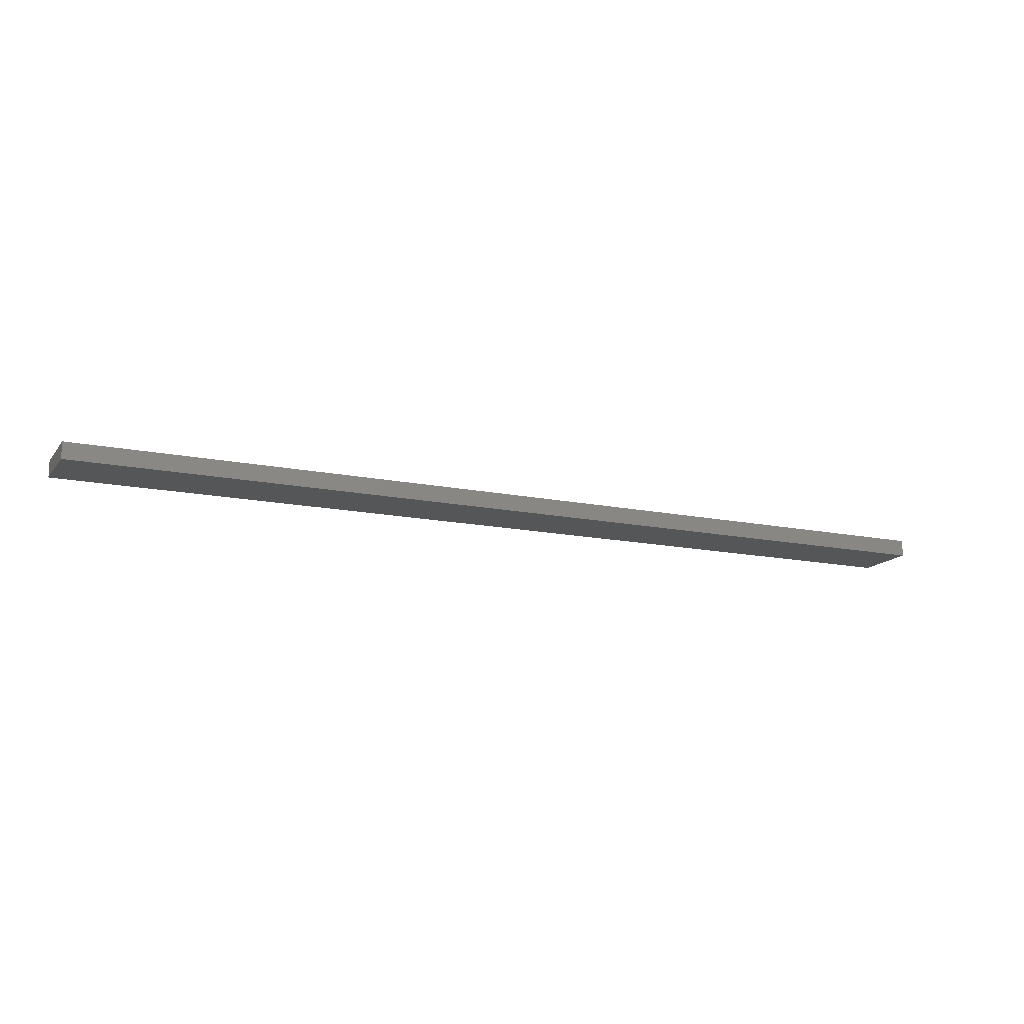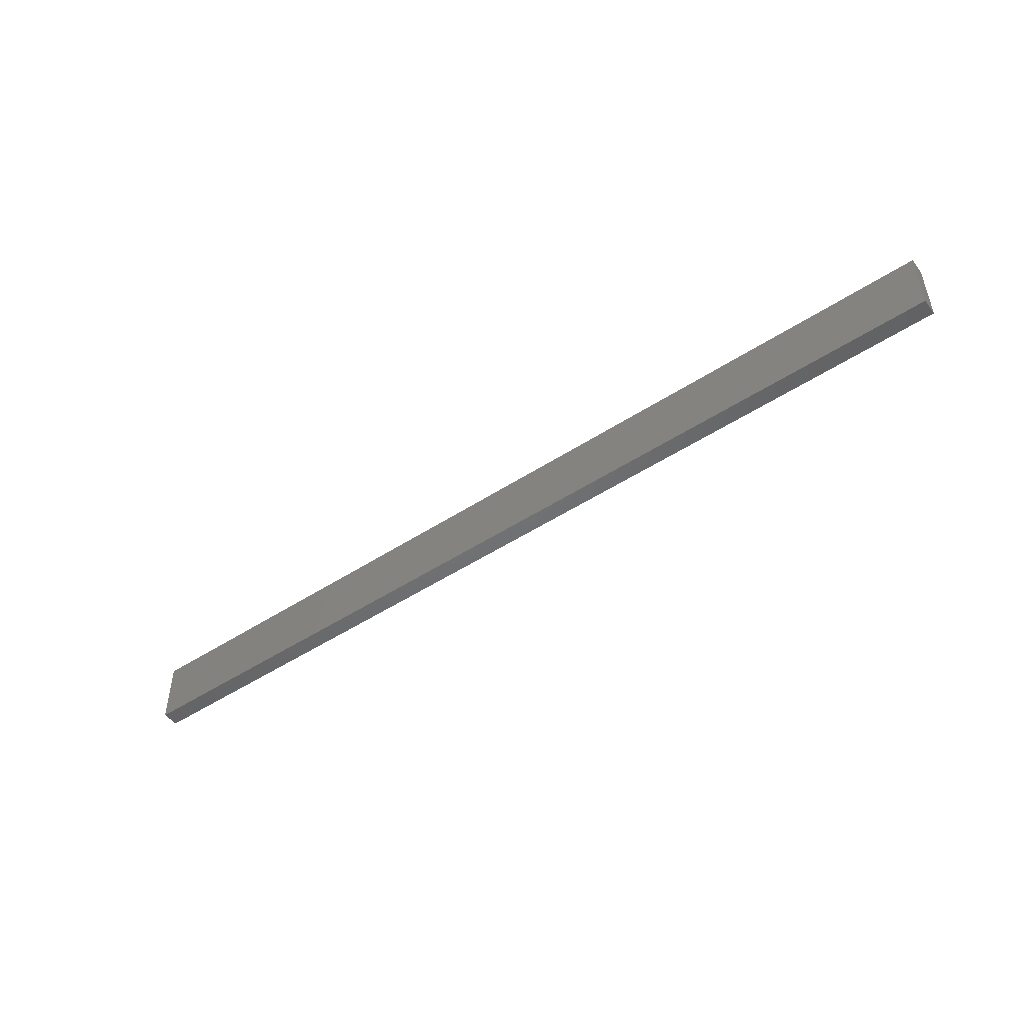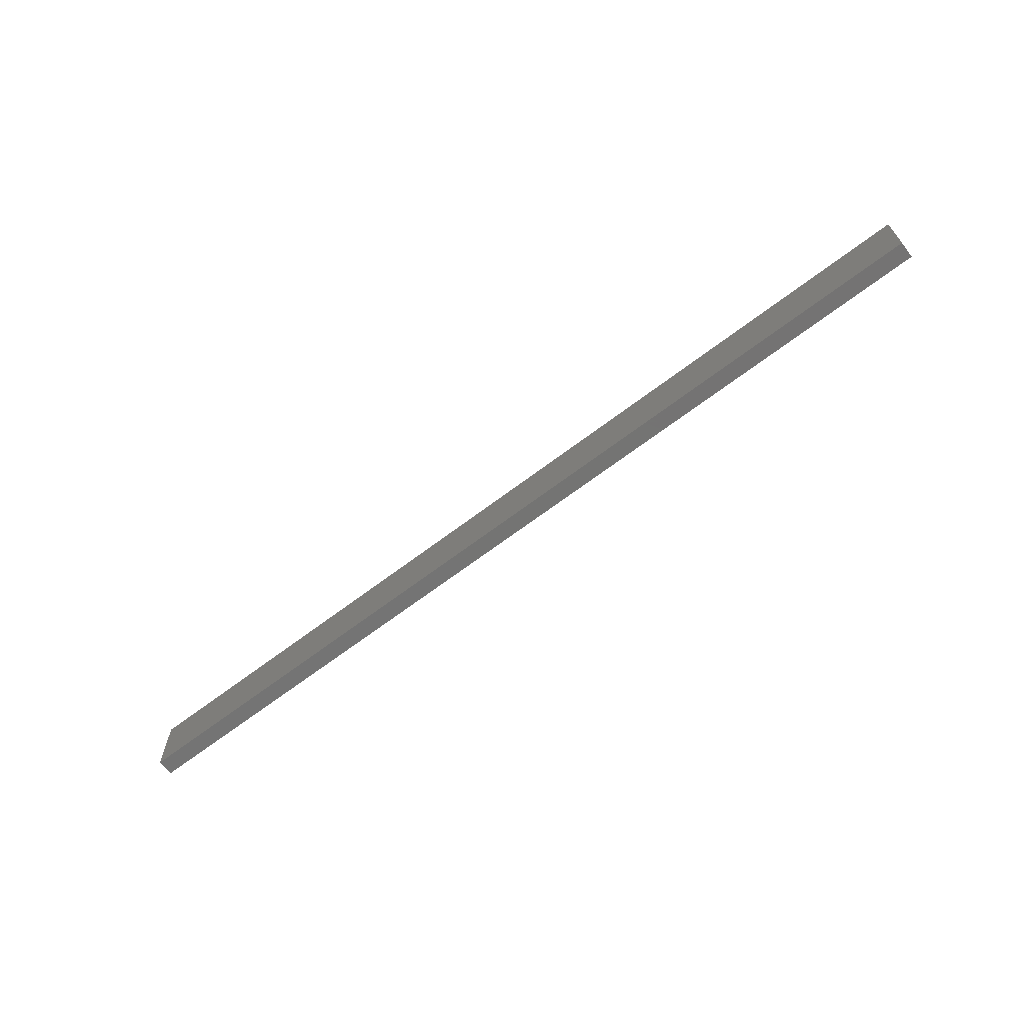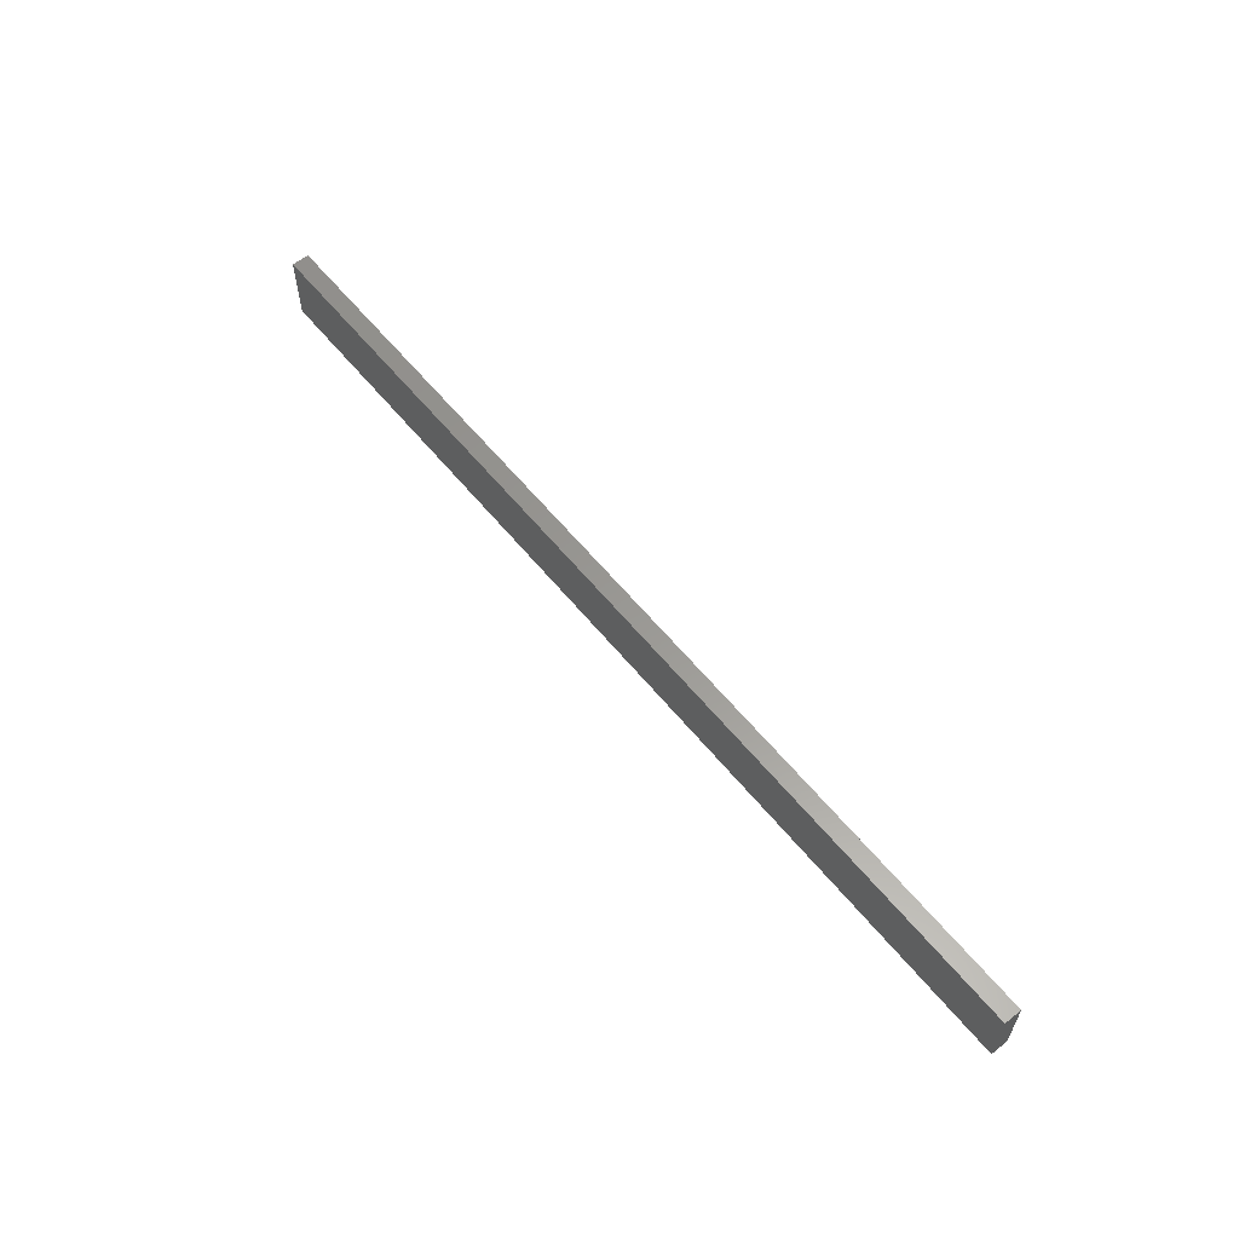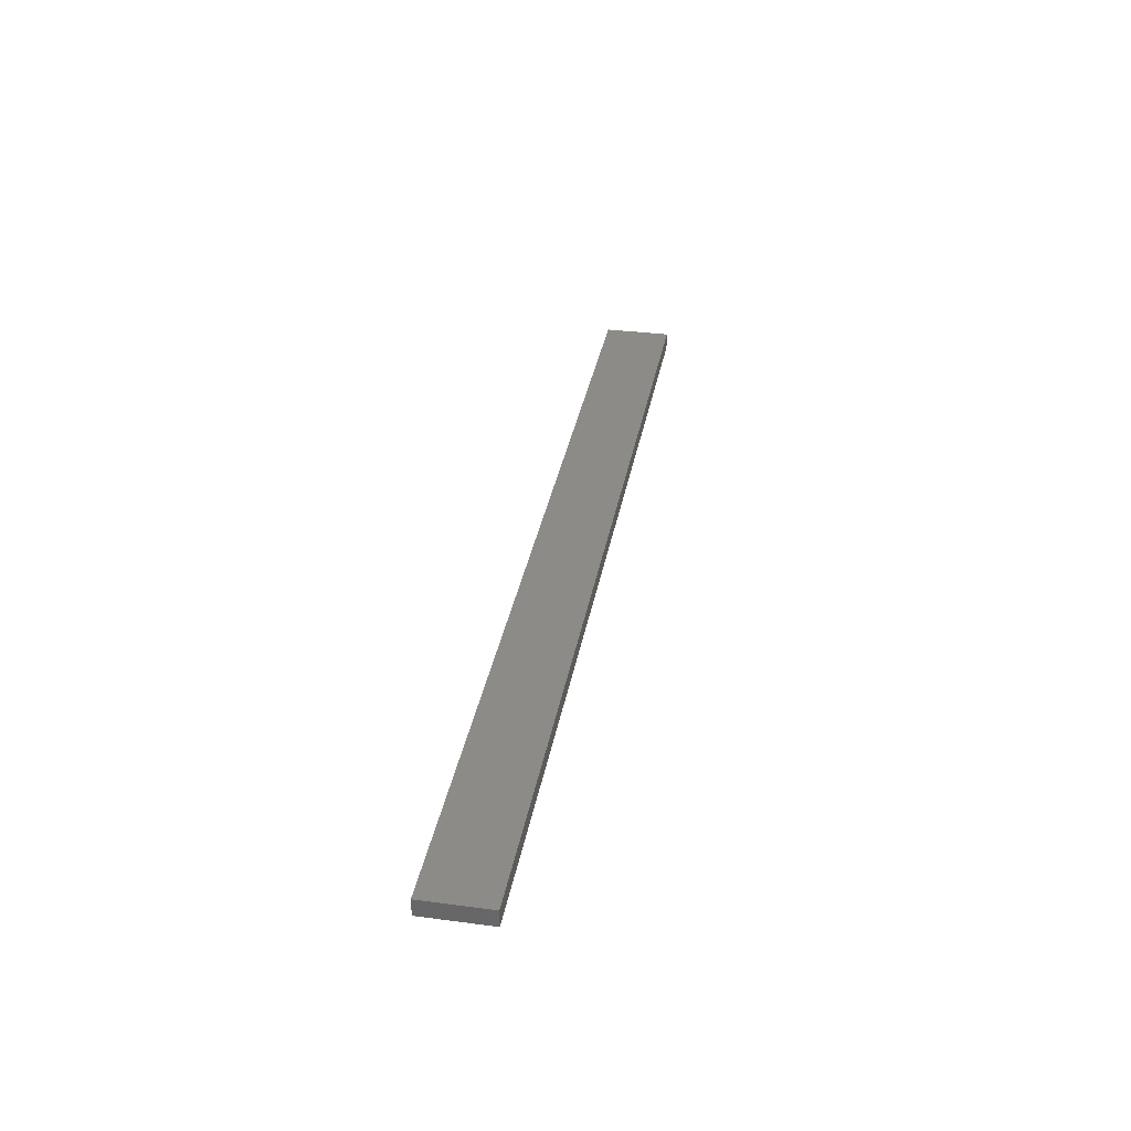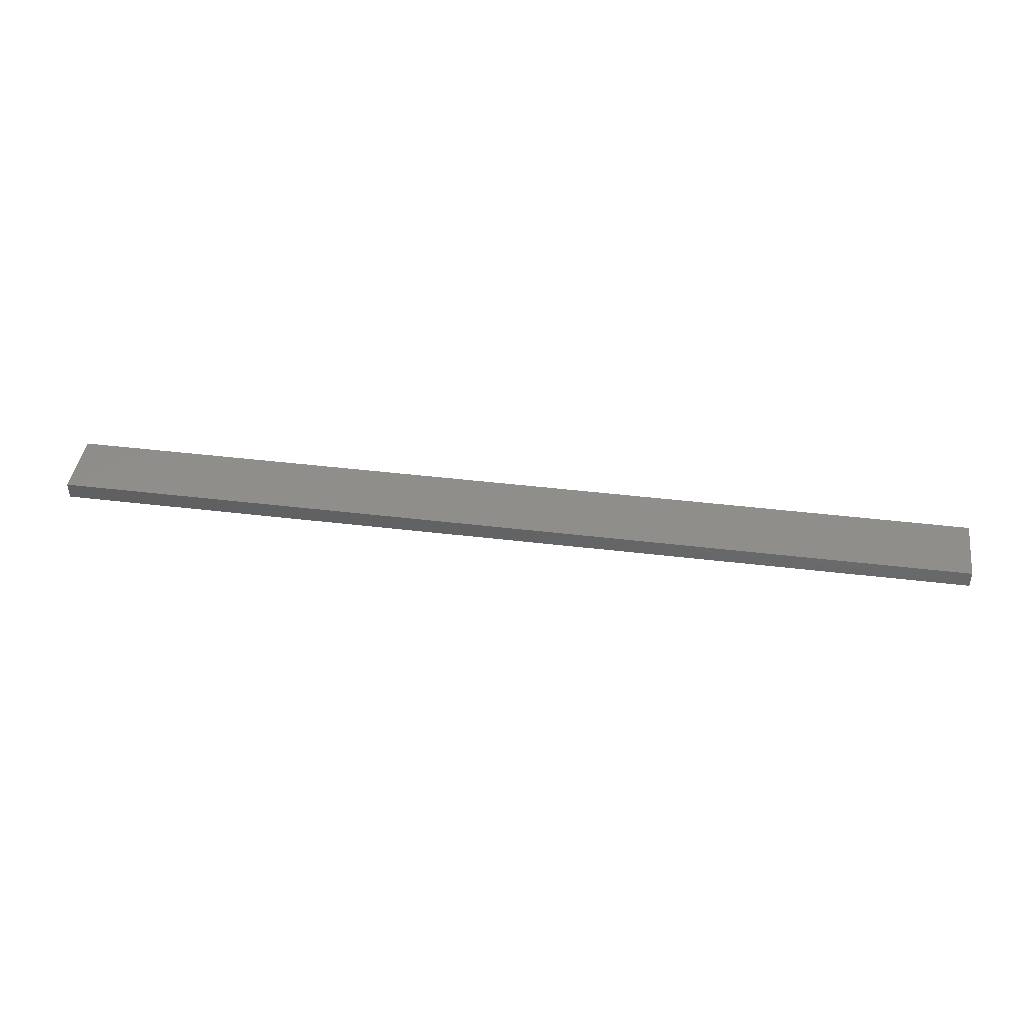
<metadata>
{"format":"stl","ext":"stl","renderer":"f3d","projection":"perspective","resolution":1024,"background":"white","views":[{"elev":-14.9,"azim":-24.0,"up":"+Z"},{"elev":-49.3,"azim":35.9,"up":"+Y"},{"elev":-66.0,"azim":37.5,"up":"+Y"},{"elev":59.2,"azim":51.2,"up":"+Y"},{"elev":34.2,"azim":-79.9,"up":"+Z"},{"elev":42.6,"azim":8.2,"up":"+Z"}]}
</metadata>
<code>
# stl→obj: 8 verts, 12 faces
v -0.8214 -0.5708 0.2579
v 0.8165 -0.5708 0.2579
v 0.8165 -0.4527 0.2579
v -0.8214 -0.4527 0.2579
v -0.8214 -0.4527 0.2284
v -0.8214 -0.5708 0.2284
v 0.8165 -0.4527 0.2284
v 0.8165 -0.5708 0.2284
f 1 2 3
f 1 3 4
f 5 6 1
f 5 1 4
f 5 4 3
f 5 3 7
f 8 2 1
f 8 1 6
f 8 6 5
f 8 5 7
f 8 7 3
f 8 3 2

</code>
